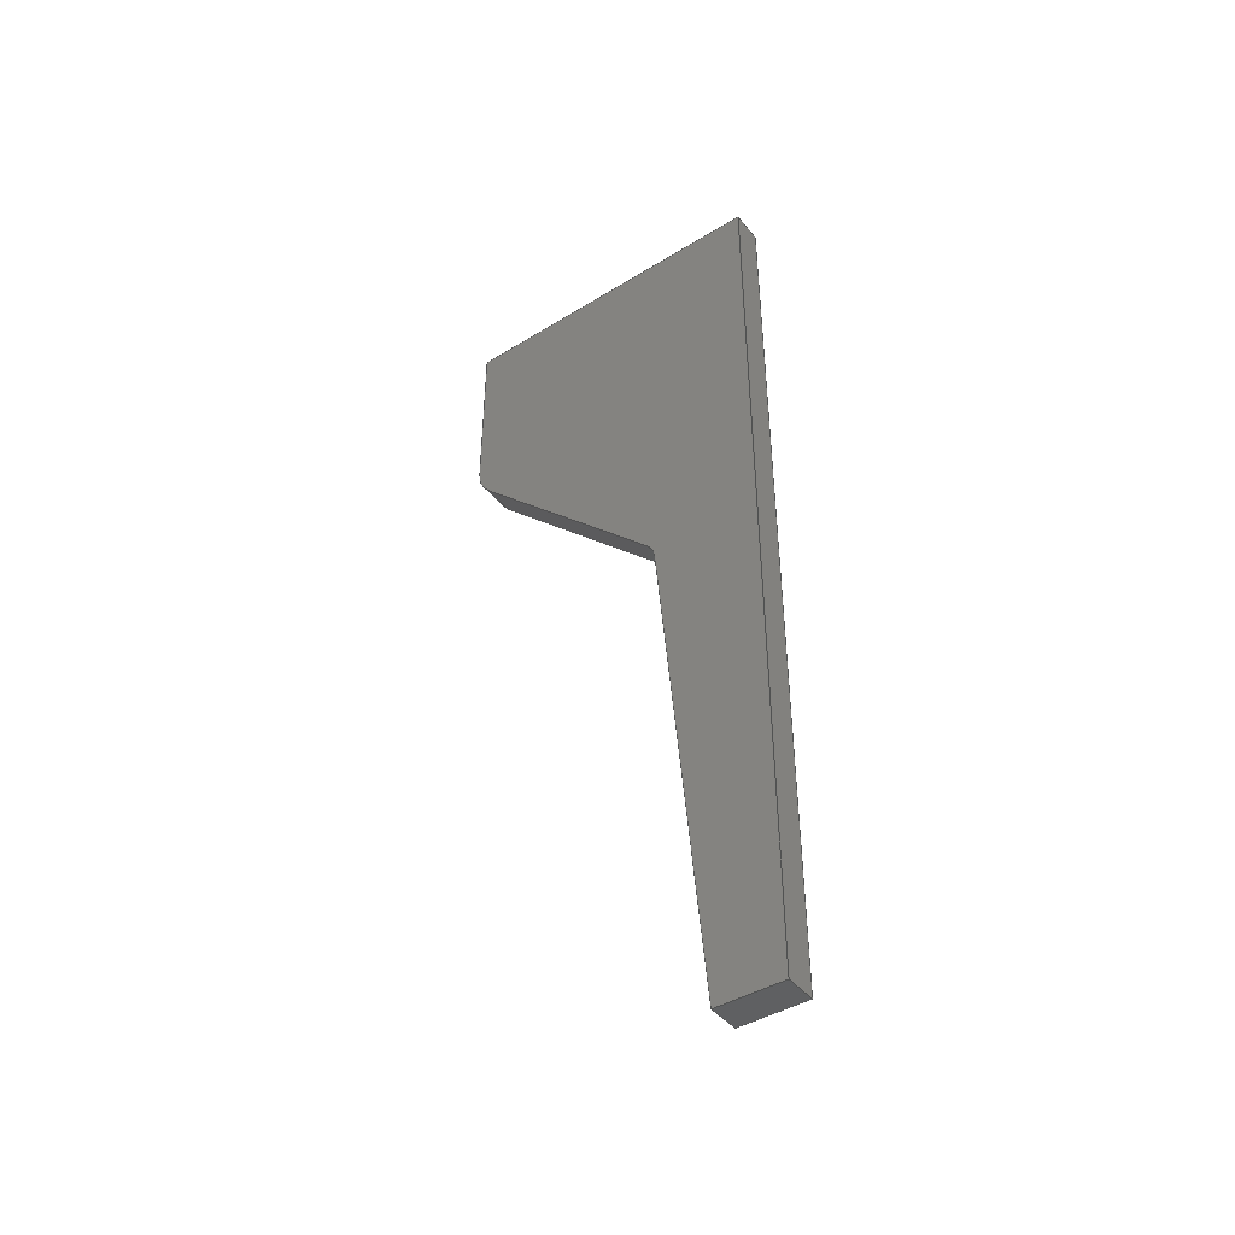
<metadata>
{"format":"step","ext":"step","renderer":"f3d","projection":"perspective","resolution":1024,"background":"white","views":[{"elev":-43.2,"azim":126.0,"up":"+Y"}]}
</metadata>
<code>
ISO-10303-21;
DATA;
#1=MECHANICAL_DESIGN_GEOMETRIC_PRESENTATION_REPRESENTATION('',(#8),#352);
#2=ITEM_DEFINED_TRANSFORMATION($,$,#196,#208);
#3=(
REPRESENTATION_RELATIONSHIP($,$,#363,#362)
REPRESENTATION_RELATIONSHIP_WITH_TRANSFORMATION(#2)
SHAPE_REPRESENTATION_RELATIONSHIP()
);
#4=CONTEXT_DEPENDENT_SHAPE_REPRESENTATION(#3,#361);
#5=NEXT_ASSEMBLY_USAGE_OCCURRENCE('Front wall:1','Front wall:1',
'Front wall:1',#365,#366,'Front wall:1');
#6=SHAPE_REPRESENTATION_RELATIONSHIP('SRR','None',#363,#7);
#7=ADVANCED_BREP_SHAPE_REPRESENTATION('',(#9),#351);
#8=STYLED_ITEM('',(#378),#9);
#9=MANIFOLD_SOLID_BREP('Body4',#182);
#10=(
BOUNDED_CURVE()
B_SPLINE_CURVE(5,(#301,#302,#303,#304,#305,#306,#307,#308,#309,#310),
 .UNSPECIFIED.,.F.,.F.)
B_SPLINE_CURVE_WITH_KNOTS((6,1,1,1,1,6),(0,0.1,0.2,0.3,0.4,0.4365),
 .UNSPECIFIED.)
CURVE()
GEOMETRIC_REPRESENTATION_ITEM()
RATIONAL_B_SPLINE_CURVE((1,1,1,1,1,1,1,1,1,1))
REPRESENTATION_ITEM('')
);
#11=(
BOUNDED_CURVE()
B_SPLINE_CURVE(5,(#312,#313,#314,#315,#316,#317,#318,#319,#320,#321),
 .UNSPECIFIED.,.F.,.F.)
B_SPLINE_CURVE_WITH_KNOTS((6,1,1,1,1,6),(-0.4365,-0.4,-0.3,-0.2,
-0.1,0),.UNSPECIFIED.)
CURVE()
GEOMETRIC_REPRESENTATION_ITEM()
RATIONAL_B_SPLINE_CURVE((1,1,1,1,1,1,1,1,1,1))
REPRESENTATION_ITEM('')
);
#12=(
BOUNDED_SURFACE()
B_SPLINE_SURFACE(5,1,((#280,#281),(#282,#283),(#284,#285),(#286,#287),(#288,
#289),(#290,#291),(#292,#293),(#294,#295),(#296,#297),(#298,#299)),
 .UNSPECIFIED.,.F.,.F.,.F.)
B_SPLINE_SURFACE_WITH_KNOTS((6,1,1,1,1,6),(2,2),(-0.4365,-0.4,
-0.3,-0.2,-0.1,0),(0,0.8),.UNSPECIFIED.)
GEOMETRIC_REPRESENTATION_ITEM()
RATIONAL_B_SPLINE_SURFACE(((1,1),(1,1),(1,1),(1,1),(1,1),(1,
1),(1,1),(1,1),(1,1),(1,1)))
REPRESENTATION_ITEM('')
SURFACE()
);
#13=CIRCLE('',#200,6);
#14=CIRCLE('',#201,6);
#15=CYLINDRICAL_SURFACE('',#199,6);
#16=FACE_OUTER_BOUND('',#26,.T.);
#17=FACE_OUTER_BOUND('',#27,.T.);
#18=FACE_OUTER_BOUND('',#28,.T.);
#19=FACE_OUTER_BOUND('',#29,.T.);
#20=FACE_OUTER_BOUND('',#30,.T.);
#21=FACE_OUTER_BOUND('',#31,.T.);
#22=FACE_OUTER_BOUND('',#32,.T.);
#23=FACE_OUTER_BOUND('',#33,.T.);
#24=FACE_OUTER_BOUND('',#34,.T.);
#25=FACE_OUTER_BOUND('',#35,.T.);
#26=EDGE_LOOP('',(#116,#117,#118,#119));
#27=EDGE_LOOP('',(#120,#121,#122,#123));
#28=EDGE_LOOP('',(#124,#125,#126,#127));
#29=EDGE_LOOP('',(#128,#129,#130,#131));
#30=EDGE_LOOP('',(#132,#133,#134,#135));
#31=EDGE_LOOP('',(#136,#137,#138,#139));
#32=EDGE_LOOP('',(#140,#141,#142,#143));
#33=EDGE_LOOP('',(#144,#145,#146,#147));
#34=EDGE_LOOP('',(#148,#149,#150,#151,#152,#153,#154,#155));
#35=EDGE_LOOP('',(#156,#157,#158,#159,#160,#161,#162,#163));
#36=LINE('',#262,#56);
#37=LINE('',#264,#57);
#38=LINE('',#266,#58);
#39=LINE('',#267,#59);
#40=LINE('',#271,#60);
#41=LINE('',#273,#61);
#42=LINE('',#275,#62);
#43=LINE('',#276,#63);
#44=LINE('',#322,#64);
#45=LINE('',#325,#65);
#46=LINE('',#327,#66);
#47=LINE('',#328,#67);
#48=LINE('',#331,#68);
#49=LINE('',#333,#69);
#50=LINE('',#334,#70);
#51=LINE('',#337,#71);
#52=LINE('',#339,#72);
#53=LINE('',#340,#73);
#54=LINE('',#342,#74);
#55=LINE('',#343,#75);
#56=VECTOR('',#215,10);
#57=VECTOR('',#216,10);
#58=VECTOR('',#217,10);
#59=VECTOR('',#218,10);
#60=VECTOR('',#221,10);
#61=VECTOR('',#222,10);
#62=VECTOR('',#223,10);
#63=VECTOR('',#224,10);
#64=VECTOR('',#231,10);
#65=VECTOR('',#234,10);
#66=VECTOR('',#235,10);
#67=VECTOR('',#236,10);
#68=VECTOR('',#239,10);
#69=VECTOR('',#240,10);
#70=VECTOR('',#241,10);
#71=VECTOR('',#244,10);
#72=VECTOR('',#245,10);
#73=VECTOR('',#246,10);
#74=VECTOR('',#249,10);
#75=VECTOR('',#250,10);
#76=VERTEX_POINT('',#260);
#77=VERTEX_POINT('',#261);
#78=VERTEX_POINT('',#263);
#79=VERTEX_POINT('',#265);
#80=VERTEX_POINT('',#269);
#81=VERTEX_POINT('',#270);
#82=VERTEX_POINT('',#272);
#83=VERTEX_POINT('',#274);
#84=VERTEX_POINT('',#300);
#85=VERTEX_POINT('',#311);
#86=VERTEX_POINT('',#324);
#87=VERTEX_POINT('',#326);
#88=VERTEX_POINT('',#330);
#89=VERTEX_POINT('',#332);
#90=VERTEX_POINT('',#336);
#91=VERTEX_POINT('',#338);
#92=EDGE_CURVE('',#76,#77,#36,.T.);
#93=EDGE_CURVE('',#76,#78,#37,.T.);
#94=EDGE_CURVE('',#79,#78,#38,.T.);
#95=EDGE_CURVE('',#77,#79,#39,.T.);
#96=EDGE_CURVE('',#80,#81,#40,.T.);
#97=EDGE_CURVE('',#81,#82,#41,.T.);
#98=EDGE_CURVE('',#83,#82,#42,.T.);
#99=EDGE_CURVE('',#80,#83,#43,.T.);
#100=EDGE_CURVE('',#80,#76,#13,.T.);
#101=EDGE_CURVE('',#78,#83,#14,.T.);
#102=EDGE_CURVE('',#77,#84,#10,.T.);
#103=EDGE_CURVE('',#85,#79,#11,.T.);
#104=EDGE_CURVE('',#84,#85,#44,.T.);
#105=EDGE_CURVE('',#84,#86,#45,.T.);
#106=EDGE_CURVE('',#87,#85,#46,.T.);
#107=EDGE_CURVE('',#86,#87,#47,.T.);
#108=EDGE_CURVE('',#88,#86,#48,.T.);
#109=EDGE_CURVE('',#89,#87,#49,.T.);
#110=EDGE_CURVE('',#88,#89,#50,.T.);
#111=EDGE_CURVE('',#90,#88,#51,.T.);
#112=EDGE_CURVE('',#91,#89,#52,.T.);
#113=EDGE_CURVE('',#90,#91,#53,.T.);
#114=EDGE_CURVE('',#81,#90,#54,.T.);
#115=EDGE_CURVE('',#82,#91,#55,.T.);
#116=ORIENTED_EDGE('',*,*,#92,.F.);
#117=ORIENTED_EDGE('',*,*,#93,.T.);
#118=ORIENTED_EDGE('',*,*,#94,.F.);
#119=ORIENTED_EDGE('',*,*,#95,.F.);
#120=ORIENTED_EDGE('',*,*,#96,.T.);
#121=ORIENTED_EDGE('',*,*,#97,.T.);
#122=ORIENTED_EDGE('',*,*,#98,.F.);
#123=ORIENTED_EDGE('',*,*,#99,.F.);
#124=ORIENTED_EDGE('',*,*,#100,.F.);
#125=ORIENTED_EDGE('',*,*,#99,.T.);
#126=ORIENTED_EDGE('',*,*,#101,.F.);
#127=ORIENTED_EDGE('',*,*,#93,.F.);
#128=ORIENTED_EDGE('',*,*,#102,.F.);
#129=ORIENTED_EDGE('',*,*,#95,.T.);
#130=ORIENTED_EDGE('',*,*,#103,.F.);
#131=ORIENTED_EDGE('',*,*,#104,.F.);
#132=ORIENTED_EDGE('',*,*,#105,.F.);
#133=ORIENTED_EDGE('',*,*,#104,.T.);
#134=ORIENTED_EDGE('',*,*,#106,.F.);
#135=ORIENTED_EDGE('',*,*,#107,.F.);
#136=ORIENTED_EDGE('',*,*,#108,.T.);
#137=ORIENTED_EDGE('',*,*,#107,.T.);
#138=ORIENTED_EDGE('',*,*,#109,.F.);
#139=ORIENTED_EDGE('',*,*,#110,.F.);
#140=ORIENTED_EDGE('',*,*,#111,.T.);
#141=ORIENTED_EDGE('',*,*,#110,.T.);
#142=ORIENTED_EDGE('',*,*,#112,.F.);
#143=ORIENTED_EDGE('',*,*,#113,.F.);
#144=ORIENTED_EDGE('',*,*,#114,.T.);
#145=ORIENTED_EDGE('',*,*,#113,.T.);
#146=ORIENTED_EDGE('',*,*,#115,.F.);
#147=ORIENTED_EDGE('',*,*,#97,.F.);
#148=ORIENTED_EDGE('',*,*,#115,.T.);
#149=ORIENTED_EDGE('',*,*,#112,.T.);
#150=ORIENTED_EDGE('',*,*,#109,.T.);
#151=ORIENTED_EDGE('',*,*,#106,.T.);
#152=ORIENTED_EDGE('',*,*,#103,.T.);
#153=ORIENTED_EDGE('',*,*,#94,.T.);
#154=ORIENTED_EDGE('',*,*,#101,.T.);
#155=ORIENTED_EDGE('',*,*,#98,.T.);
#156=ORIENTED_EDGE('',*,*,#114,.F.);
#157=ORIENTED_EDGE('',*,*,#96,.F.);
#158=ORIENTED_EDGE('',*,*,#100,.T.);
#159=ORIENTED_EDGE('',*,*,#92,.T.);
#160=ORIENTED_EDGE('',*,*,#102,.T.);
#161=ORIENTED_EDGE('',*,*,#105,.T.);
#162=ORIENTED_EDGE('',*,*,#108,.F.);
#163=ORIENTED_EDGE('',*,*,#111,.F.);
#164=PLANE('',#197);
#165=PLANE('',#198);
#166=PLANE('',#202);
#167=PLANE('',#203);
#168=PLANE('',#204);
#169=PLANE('',#205);
#170=PLANE('',#206);
#171=PLANE('',#207);
#172=ADVANCED_FACE('',(#16),#164,.T.);
#173=ADVANCED_FACE('',(#17),#165,.T.);
#174=ADVANCED_FACE('',(#18),#15,.F.);
#175=ADVANCED_FACE('',(#19),#12,.T.);
#176=ADVANCED_FACE('',(#20),#166,.T.);
#177=ADVANCED_FACE('',(#21),#167,.T.);
#178=ADVANCED_FACE('',(#22),#168,.T.);
#179=ADVANCED_FACE('',(#23),#169,.T.);
#180=ADVANCED_FACE('',(#24),#170,.T.);
#181=ADVANCED_FACE('',(#25),#171,.F.);
#182=CLOSED_SHELL('',(#172,#173,#174,#175,#176,#177,#178,#179,#180,#181));
#183=DERIVED_UNIT_ELEMENT(#185,1);
#184=DERIVED_UNIT_ELEMENT(#354,-3);
#185=(
MASS_UNIT()
NAMED_UNIT(*)
SI_UNIT(.KILO.,.GRAM.)
);
#186=DERIVED_UNIT((#183,#184));
#187=MEASURE_REPRESENTATION_ITEM('density measure',
POSITIVE_RATIO_MEASURE(7850),#186);
#188=PROPERTY_DEFINITION_REPRESENTATION(#193,#190);
#189=PROPERTY_DEFINITION_REPRESENTATION(#194,#191);
#190=REPRESENTATION('material name',(#192),#351);
#191=REPRESENTATION('density',(#187),#351);
#192=DESCRIPTIVE_REPRESENTATION_ITEM('Steel','Steel');
#193=PROPERTY_DEFINITION('material property','material name',#366);
#194=PROPERTY_DEFINITION('material property','density of part',#366);
#195=AXIS2_PLACEMENT_3D('placement',#257,#209,#210);
#196=AXIS2_PLACEMENT_3D('placement',#258,#211,#212);
#197=AXIS2_PLACEMENT_3D('',#259,#213,#214);
#198=AXIS2_PLACEMENT_3D('',#268,#219,#220);
#199=AXIS2_PLACEMENT_3D('',#277,#225,#226);
#200=AXIS2_PLACEMENT_3D('',#278,#227,#228);
#201=AXIS2_PLACEMENT_3D('',#279,#229,#230);
#202=AXIS2_PLACEMENT_3D('',#323,#232,#233);
#203=AXIS2_PLACEMENT_3D('',#329,#237,#238);
#204=AXIS2_PLACEMENT_3D('',#335,#242,#243);
#205=AXIS2_PLACEMENT_3D('',#341,#247,#248);
#206=AXIS2_PLACEMENT_3D('',#344,#251,#252);
#207=AXIS2_PLACEMENT_3D('',#345,#253,#254);
#208=AXIS2_PLACEMENT_3D('',#346,#255,#256);
#209=DIRECTION('axis',(0,0,1));
#210=DIRECTION('refdir',(1,0,0));
#211=DIRECTION('axis',(0,0,1));
#212=DIRECTION('refdir',(1,0,0));
#213=DIRECTION('center_axis',(0,-0.7071,0.7071));
#214=DIRECTION('ref_axis',(0,-0.7071,-0.7071));
#215=DIRECTION('',(0,0.7071,0.7071));
#216=DIRECTION('',(1,0,0));
#217=DIRECTION('',(0,-0.7071,-0.7071));
#218=DIRECTION('',(1,0,0));
#219=DIRECTION('center_axis',(0,-0.08716,0.9962));
#220=DIRECTION('ref_axis',(0,-0.9962,-0.08716));
#221=DIRECTION('',(0,-0.9962,-0.08716));
#222=DIRECTION('',(1,0,0));
#223=DIRECTION('',(0,-0.9962,-0.08716));
#224=DIRECTION('',(1,0,0));
#225=DIRECTION('center_axis',(1,0,0));
#226=DIRECTION('ref_axis',(0,0.08716,-0.9962));
#227=DIRECTION('center_axis',(1,0,0));
#228=DIRECTION('ref_axis',(0,0.08716,-0.9962));
#229=DIRECTION('center_axis',(-1,0,0));
#230=DIRECTION('ref_axis',(0,0.08716,-0.9962));
#231=DIRECTION('',(1,0,0));
#232=DIRECTION('center_axis',(0,5.917e-16,1));
#233=DIRECTION('ref_axis',(0,-1,5.917e-16));
#234=DIRECTION('',(0,1,-5.917e-16));
#235=DIRECTION('',(0,-1,5.917e-16));
#236=DIRECTION('',(1,0,0));
#237=DIRECTION('center_axis',(0,1,0));
#238=DIRECTION('ref_axis',(0,0,1));
#239=DIRECTION('',(0,0,1));
#240=DIRECTION('',(0,0,1));
#241=DIRECTION('',(1,0,0));
#242=DIRECTION('center_axis',(0,3.826e-17,-1));
#243=DIRECTION('ref_axis',(0,1,3.826e-17));
#244=DIRECTION('',(0,1,3.826e-17));
#245=DIRECTION('',(0,1,3.826e-17));
#246=DIRECTION('',(1,0,0));
#247=DIRECTION('center_axis',(0,-1,6.702e-17));
#248=DIRECTION('ref_axis',(0,-6.702e-17,-1));
#249=DIRECTION('',(0,-6.702e-17,-1));
#250=DIRECTION('',(0,-6.702e-17,-1));
#251=DIRECTION('center_axis',(1,0,0));
#252=DIRECTION('ref_axis',(0,1,0));
#253=DIRECTION('center_axis',(1,0,0));
#254=DIRECTION('ref_axis',(0,1,0));
#255=DIRECTION('',(0,0,1));
#256=DIRECTION('',(1,0,0));
#257=CARTESIAN_POINT('',(0,0,0));
#258=CARTESIAN_POINT('',(0,0,0));
#259=CARTESIAN_POINT('Origin',(-29.9,169.8,57.35));
#260=CARTESIAN_POINT('',(-29.9,120.1,7.735));
#261=CARTESIAN_POINT('',(-29.9,169.8,57.35));
#262=CARTESIAN_POINT('',(-29.9,120.1,7.735));
#263=CARTESIAN_POINT('',(-21.9,120.1,7.735));
#264=CARTESIAN_POINT('',(-29.9,120.1,7.735));
#265=CARTESIAN_POINT('',(-21.9,169.8,57.35));
#266=CARTESIAN_POINT('',(-21.9,120.1,7.735));
#267=CARTESIAN_POINT('',(-29.9,169.8,57.35));
#268=CARTESIAN_POINT('Origin',(-29.9,116.4,6));
#269=CARTESIAN_POINT('',(-29.9,116.4,6));
#270=CARTESIAN_POINT('',(-29.9,-8.856,-4.96));
#271=CARTESIAN_POINT('',(-29.9,116.4,6));
#272=CARTESIAN_POINT('',(-21.9,-8.856,-4.96));
#273=CARTESIAN_POINT('',(-29.9,-8.856,-4.96));
#274=CARTESIAN_POINT('',(-21.9,116.4,6));
#275=CARTESIAN_POINT('',(-21.9,116.4,6));
#276=CARTESIAN_POINT('',(-29.9,116.4,6));
#277=CARTESIAN_POINT('Origin',(-29.9,115.9,11.98));
#278=CARTESIAN_POINT('Origin',(-29.9,115.9,11.98));
#279=CARTESIAN_POINT('Origin',(-21.9,115.9,11.98));
#280=CARTESIAN_POINT('Ctrl Pts',(-29.9,178.2,60.87));
#281=CARTESIAN_POINT('Ctrl Pts',(-21.9,178.2,60.87));
#282=CARTESIAN_POINT('Ctrl Pts',(-29.9,178.1,60.86));
#283=CARTESIAN_POINT('Ctrl Pts',(-21.9,178.1,60.86));
#284=CARTESIAN_POINT('Ctrl Pts',(-29.9,177.5,60.85));
#285=CARTESIAN_POINT('Ctrl Pts',(-21.9,177.5,60.85));
#286=CARTESIAN_POINT('Ctrl Pts',(-29.9,176.4,60.75));
#287=CARTESIAN_POINT('Ctrl Pts',(-21.9,176.4,60.75));
#288=CARTESIAN_POINT('Ctrl Pts',(-29.9,175,60.47));
#289=CARTESIAN_POINT('Ctrl Pts',(-21.9,175,60.47));
#290=CARTESIAN_POINT('Ctrl Pts',(-29.9,173.2,59.85));
#291=CARTESIAN_POINT('Ctrl Pts',(-21.9,173.2,59.85));
#292=CARTESIAN_POINT('Ctrl Pts',(-29.9,171.8,59.01));
#293=CARTESIAN_POINT('Ctrl Pts',(-21.9,171.8,59.01));
#294=CARTESIAN_POINT('Ctrl Pts',(-29.9,170.7,58.23));
#295=CARTESIAN_POINT('Ctrl Pts',(-21.9,170.7,58.23));
#296=CARTESIAN_POINT('Ctrl Pts',(-29.9,170.1,57.66));
#297=CARTESIAN_POINT('Ctrl Pts',(-21.9,170.1,57.66));
#298=CARTESIAN_POINT('Ctrl Pts',(-29.9,169.8,57.35));
#299=CARTESIAN_POINT('Ctrl Pts',(-21.9,169.8,57.35));
#300=CARTESIAN_POINT('',(-29.9,178.2,60.87));
#301=CARTESIAN_POINT('Ctrl Pts',(-29.9,169.8,57.35));
#302=CARTESIAN_POINT('Ctrl Pts',(-29.9,170.1,57.66));
#303=CARTESIAN_POINT('Ctrl Pts',(-29.9,170.7,58.23));
#304=CARTESIAN_POINT('Ctrl Pts',(-29.9,171.8,59.01));
#305=CARTESIAN_POINT('Ctrl Pts',(-29.9,173.2,59.85));
#306=CARTESIAN_POINT('Ctrl Pts',(-29.9,175,60.47));
#307=CARTESIAN_POINT('Ctrl Pts',(-29.9,176.4,60.75));
#308=CARTESIAN_POINT('Ctrl Pts',(-29.9,177.5,60.85));
#309=CARTESIAN_POINT('Ctrl Pts',(-29.9,178.1,60.86));
#310=CARTESIAN_POINT('Ctrl Pts',(-29.9,178.2,60.87));
#311=CARTESIAN_POINT('',(-21.9,178.2,60.87));
#312=CARTESIAN_POINT('Ctrl Pts',(-21.9,178.2,60.87));
#313=CARTESIAN_POINT('Ctrl Pts',(-21.9,178.1,60.86));
#314=CARTESIAN_POINT('Ctrl Pts',(-21.9,177.5,60.85));
#315=CARTESIAN_POINT('Ctrl Pts',(-21.9,176.4,60.75));
#316=CARTESIAN_POINT('Ctrl Pts',(-21.9,175,60.47));
#317=CARTESIAN_POINT('Ctrl Pts',(-21.9,173.2,59.85));
#318=CARTESIAN_POINT('Ctrl Pts',(-21.9,171.8,59.01));
#319=CARTESIAN_POINT('Ctrl Pts',(-21.9,170.7,58.23));
#320=CARTESIAN_POINT('Ctrl Pts',(-21.9,170.1,57.66));
#321=CARTESIAN_POINT('Ctrl Pts',(-21.9,169.8,57.35));
#322=CARTESIAN_POINT('',(-29.9,178.2,60.87));
#323=CARTESIAN_POINT('Origin',(-29.9,223.3,60.87));
#324=CARTESIAN_POINT('',(-29.9,223.3,60.87));
#325=CARTESIAN_POINT('',(-29.9,178.2,60.87));
#326=CARTESIAN_POINT('',(-21.9,223.3,60.87));
#327=CARTESIAN_POINT('',(-21.9,178.2,60.87));
#328=CARTESIAN_POINT('',(-29.9,223.3,60.87));
#329=CARTESIAN_POINT('Origin',(-29.9,223.3,-21.96));
#330=CARTESIAN_POINT('',(-29.9,223.3,-21.96));
#331=CARTESIAN_POINT('',(-29.9,223.3,-21.96));
#332=CARTESIAN_POINT('',(-21.9,223.3,-21.96));
#333=CARTESIAN_POINT('',(-21.9,223.3,-21.96));
#334=CARTESIAN_POINT('',(-29.9,223.3,-21.96));
#335=CARTESIAN_POINT('Origin',(-29.9,-8.856,-21.96));
#336=CARTESIAN_POINT('',(-29.9,-8.856,-21.96));
#337=CARTESIAN_POINT('',(-29.9,-8.856,-21.96));
#338=CARTESIAN_POINT('',(-21.9,-8.856,-21.96));
#339=CARTESIAN_POINT('',(-21.9,-8.856,-21.96));
#340=CARTESIAN_POINT('',(-29.9,-8.856,-21.96));
#341=CARTESIAN_POINT('Origin',(-29.9,-8.856,-10.98));
#342=CARTESIAN_POINT('',(-29.9,-8.856,60.87));
#343=CARTESIAN_POINT('',(-21.9,-8.856,60.87));
#344=CARTESIAN_POINT('Origin',(-21.9,107.2,19.45));
#345=CARTESIAN_POINT('Origin',(-29.9,107.2,19.45));
#346=CARTESIAN_POINT('',(0,0,0));
#347=UNCERTAINTY_MEASURE_WITH_UNIT(LENGTH_MEASURE(0.01),#353,
'DISTANCE_ACCURACY_VALUE',
'Maximum model space distance between geometric entities at asserted c
onnectivities');
#348=UNCERTAINTY_MEASURE_WITH_UNIT(LENGTH_MEASURE(0.01),#353,
'DISTANCE_ACCURACY_VALUE',
'Maximum model space distance between geometric entities at asserted c
onnectivities');
#349=UNCERTAINTY_MEASURE_WITH_UNIT(LENGTH_MEASURE(0.01),#353,
'DISTANCE_ACCURACY_VALUE',
'Maximum model space distance between geometric entities at asserted c
onnectivities');
#350=(
GEOMETRIC_REPRESENTATION_CONTEXT(3)
GLOBAL_UNCERTAINTY_ASSIGNED_CONTEXT((#347))
GLOBAL_UNIT_ASSIGNED_CONTEXT((#353,#355,#356))
REPRESENTATION_CONTEXT('','3D')
);
#351=(
GEOMETRIC_REPRESENTATION_CONTEXT(3)
GLOBAL_UNCERTAINTY_ASSIGNED_CONTEXT((#348))
GLOBAL_UNIT_ASSIGNED_CONTEXT((#353,#355,#356))
REPRESENTATION_CONTEXT('','3D')
);
#352=(
GEOMETRIC_REPRESENTATION_CONTEXT(3)
GLOBAL_UNCERTAINTY_ASSIGNED_CONTEXT((#349))
GLOBAL_UNIT_ASSIGNED_CONTEXT((#353,#355,#356))
REPRESENTATION_CONTEXT('','3D')
);
#353=(
LENGTH_UNIT()
NAMED_UNIT(*)
SI_UNIT(.MILLI.,.METRE.)
);
#354=(
LENGTH_UNIT()
NAMED_UNIT(*)
SI_UNIT($,.METRE.)
);
#355=(
NAMED_UNIT(*)
PLANE_ANGLE_UNIT()
SI_UNIT($,.RADIAN.)
);
#356=(
NAMED_UNIT(*)
SI_UNIT($,.STERADIAN.)
SOLID_ANGLE_UNIT()
);
#357=SHAPE_DEFINITION_REPRESENTATION(#359,#362);
#358=SHAPE_DEFINITION_REPRESENTATION(#360,#363);
#359=PRODUCT_DEFINITION_SHAPE('',$,#365);
#360=PRODUCT_DEFINITION_SHAPE('',$,#366);
#361=PRODUCT_DEFINITION_SHAPE($,$,#5);
#362=SHAPE_REPRESENTATION('',(#195,#208),#350);
#363=SHAPE_REPRESENTATION('',(#196),#351);
#364=PRODUCT_DEFINITION_CONTEXT('part definition',#372,'design');
#365=PRODUCT_DEFINITION('V01','V01 v15',#367,#364);
#366=PRODUCT_DEFINITION('Front wall','Front wall',#368,#364);
#367=PRODUCT_DEFINITION_FORMATION('',$,#374);
#368=PRODUCT_DEFINITION_FORMATION('',$,#375);
#369=PRODUCT_RELATED_PRODUCT_CATEGORY('V01 v15','V01 v15',(#374));
#370=PRODUCT_RELATED_PRODUCT_CATEGORY('Front wall','Front wall',(#375));
#371=APPLICATION_PROTOCOL_DEFINITION('international standard',
'automotive_design',2009,#372);
#372=APPLICATION_CONTEXT(
'Core Data for Automotive Mechanical Design Process');
#373=PRODUCT_CONTEXT('part definition',#372,'mechanical');
#374=PRODUCT('V01','V01 v15',$,(#373));
#375=PRODUCT('Front wall','Front wall',$,(#373));
#376=PRESENTATION_STYLE_ASSIGNMENT((#379));
#377=PRESENTATION_STYLE_ASSIGNMENT((#380));
#378=PRESENTATION_STYLE_ASSIGNMENT((#381));
#379=SURFACE_STYLE_USAGE(.BOTH.,#382);
#380=SURFACE_STYLE_USAGE(.BOTH.,#383);
#381=SURFACE_STYLE_USAGE(.BOTH.,#384);
#382=SURFACE_SIDE_STYLE('',(#385));
#383=SURFACE_SIDE_STYLE('',(#386));
#384=SURFACE_SIDE_STYLE('',(#387));
#385=SURFACE_STYLE_FILL_AREA(#388);
#386=SURFACE_STYLE_FILL_AREA(#389);
#387=SURFACE_STYLE_FILL_AREA(#390);
#388=FILL_AREA_STYLE('Steel - Satin',(#391));
#389=FILL_AREA_STYLE('Brass - Polished',(#392));
#390=FILL_AREA_STYLE('Steel - Cast',(#393));
#391=FILL_AREA_STYLE_COLOUR('Steel - Satin',#394);
#392=FILL_AREA_STYLE_COLOUR('Brass - Polished',#395);
#393=FILL_AREA_STYLE_COLOUR('Steel - Cast',#396);
#394=COLOUR_RGB('Steel - Satin',0.6275,0.6275,0.6275);
#395=COLOUR_RGB('Brass - Polished',0.9529,0.7961,
0.4863);
#396=COLOUR_RGB('Steel - Cast',0.6275,0.6275,0.6275);
ENDSEC;
END-ISO-10303-21;

</code>
